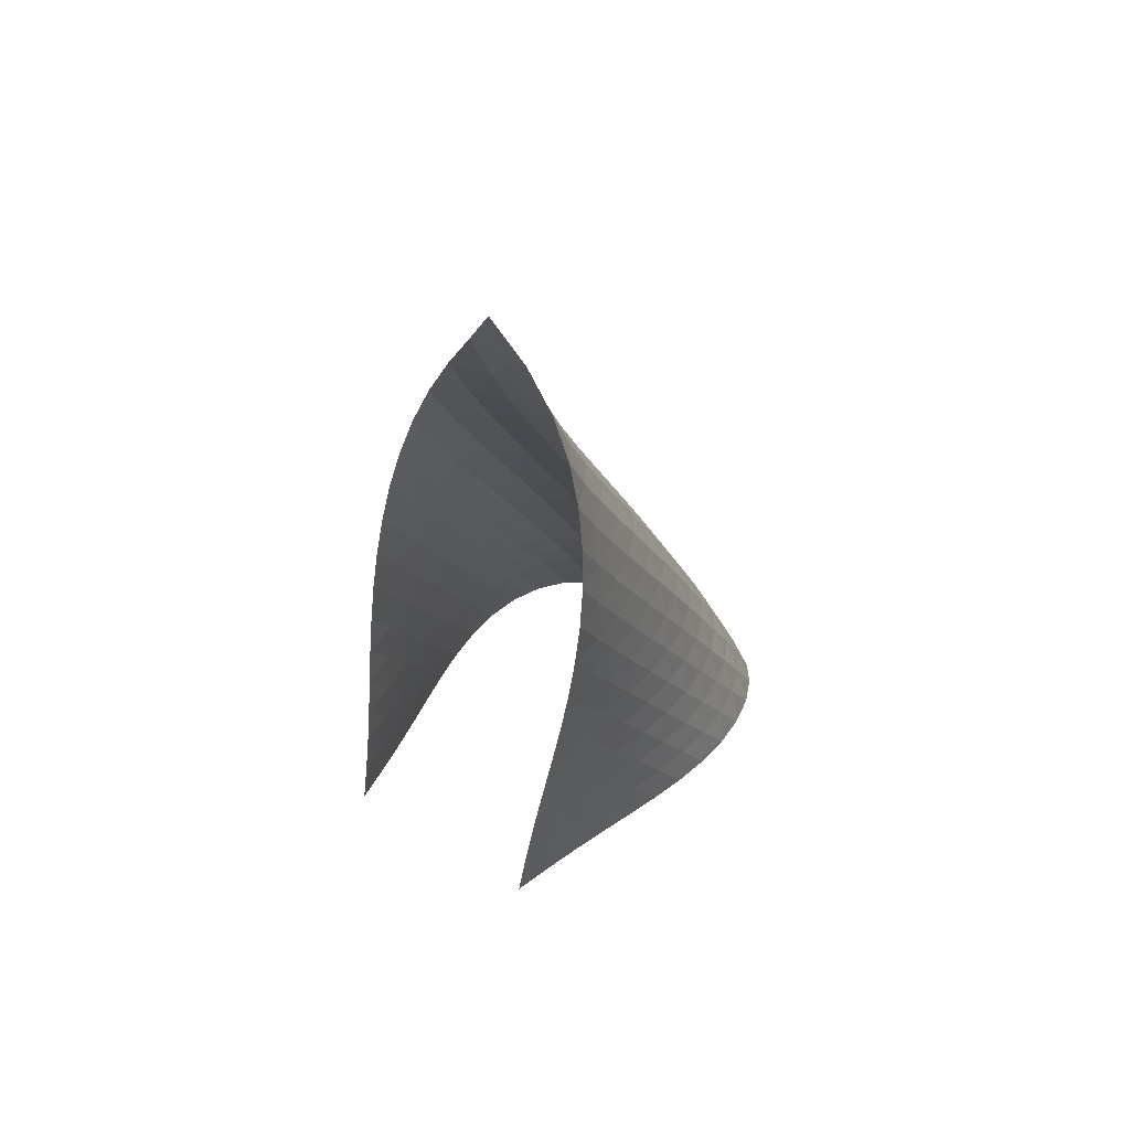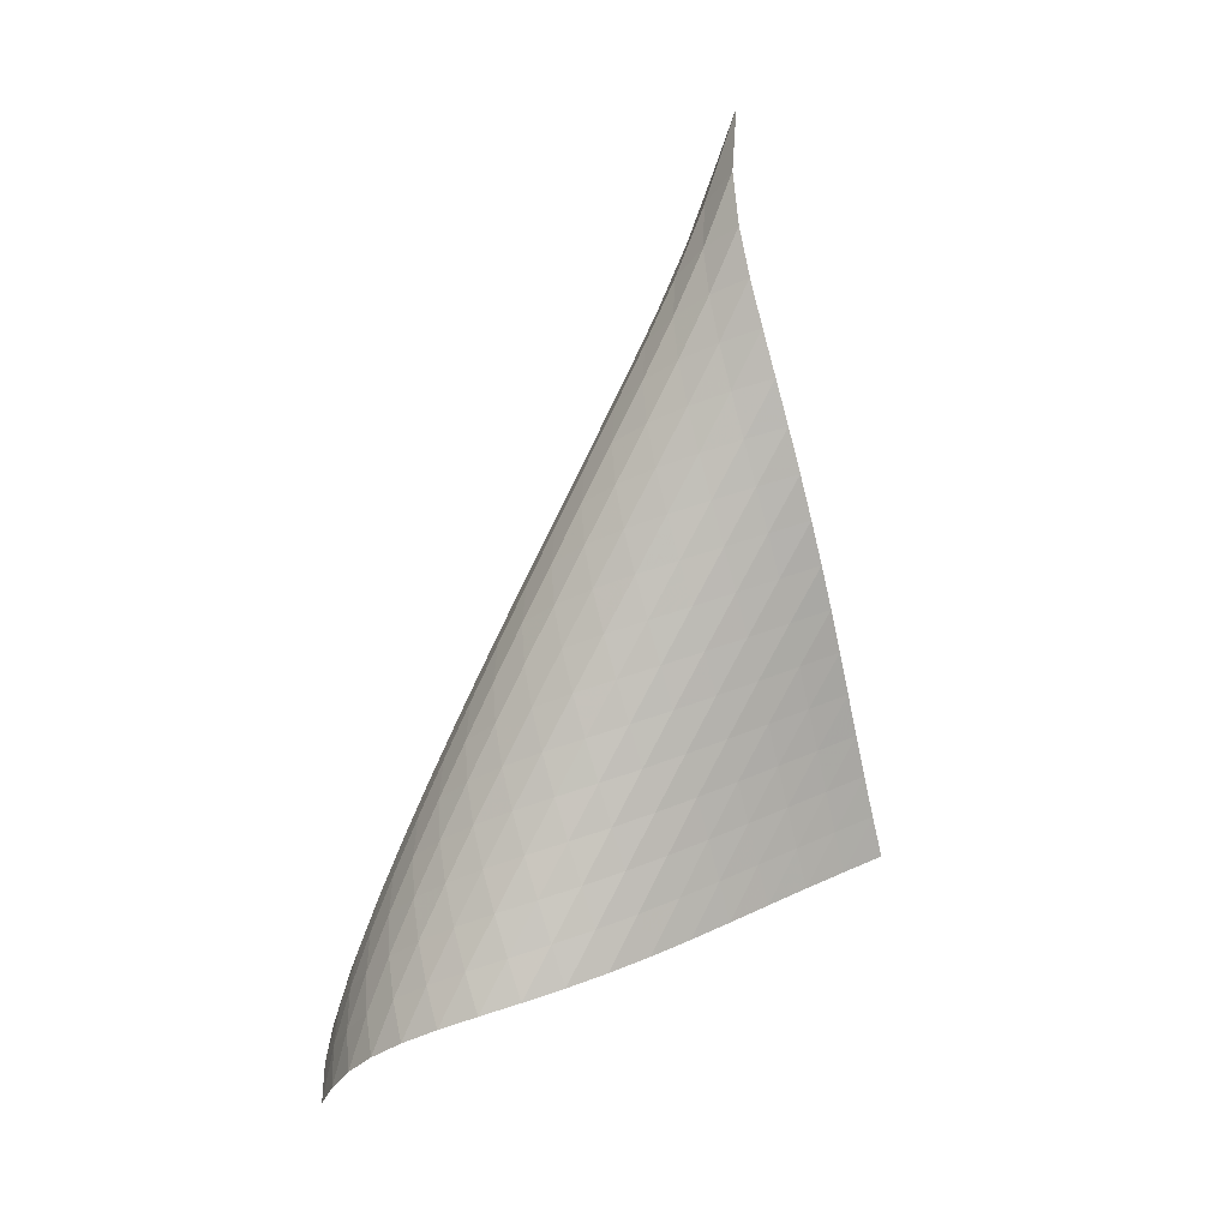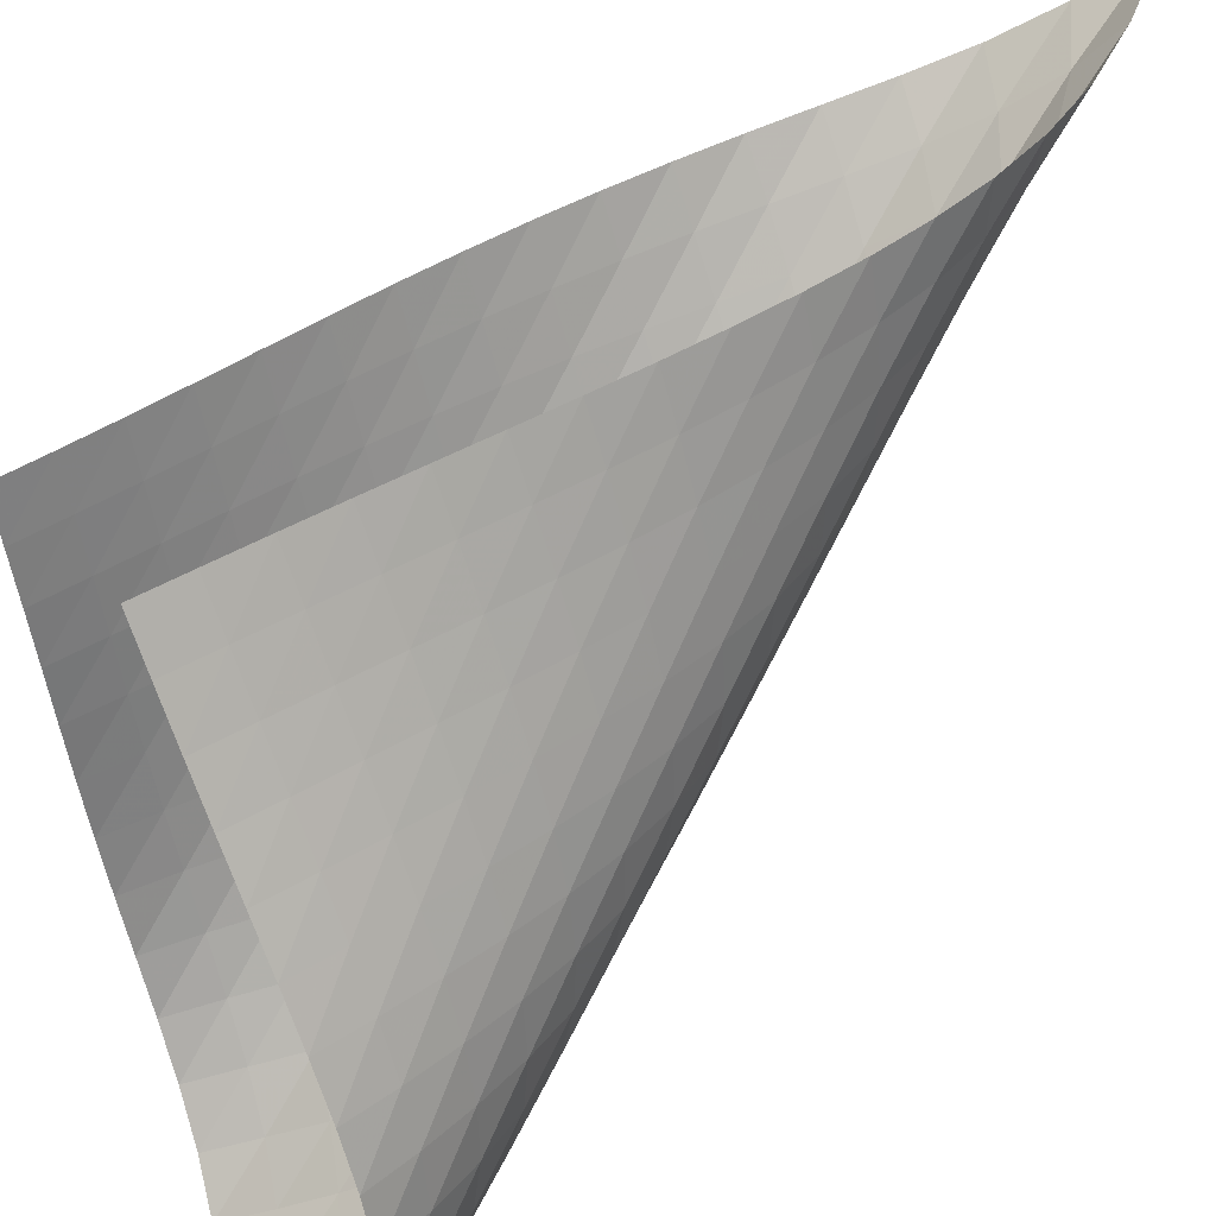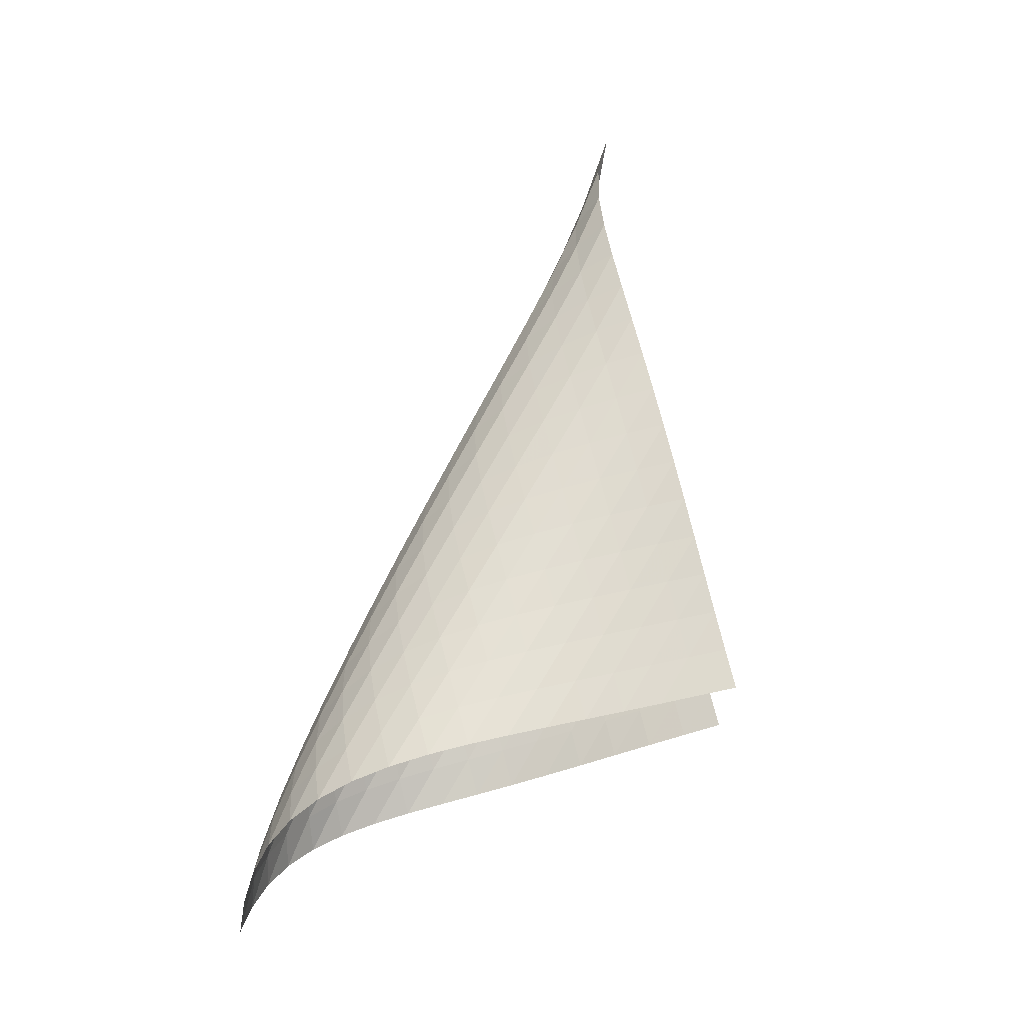
<metadata>
{"format":"obj","ext":"obj","renderer":"f3d","projection":"perspective","resolution":1024,"background":"white","views":[{"elev":52.9,"azim":-11.2,"up":"+Y"},{"elev":13.0,"azim":-148.3,"up":"+Y"},{"elev":72.9,"azim":50.1,"up":"+Z"},{"elev":-17.4,"azim":-134.3,"up":"+Y"}]}
</metadata>
<code>
v -6.493 -0.05401 6.493
v -6.792 -13.55 9.56
v -9.56 -13.55 6.792
v -0.94 -18.26 0.94
v -9.437 -12.76 6.639
v -9.324 -11.96 6.479
v -9.222 -11.17 6.31
v -9.127 -10.36 6.135
v -9.03 -9.56 5.957
v -8.923 -8.75 5.784
v -8.8 -7.935 5.621
v -8.654 -7.115 5.475
v -8.481 -6.288 5.355
v -8.275 -5.455 5.268
v -8.033 -4.615 5.226
v -7.751 -3.769 5.245
v -7.432 -2.914 5.347
v -7.085 -2.044 5.56
v -6.744 -1.126 5.925
v -5.925 -1.126 6.744
v -5.56 -2.044 7.085
v -5.347 -2.914 7.432
v -5.245 -3.769 7.751
v -5.226 -4.615 8.033
v -5.268 -5.455 8.275
v -5.355 -6.288 8.481
v -5.475 -7.115 8.654
v -5.621 -7.935 8.8
v -5.784 -8.75 8.923
v -5.957 -9.56 9.03
v -6.135 -10.36 9.127
v -6.31 -11.17 9.222
v -6.479 -11.96 9.324
v -6.639 -12.76 9.437
v -6.14 -13.74 9.116
v -5.48 -13.94 8.684
v -4.81 -14.14 8.264
v -4.134 -14.33 7.852
v -3.46 -14.53 7.432
v -2.801 -14.72 6.988
v -2.174 -14.92 6.504
v -1.597 -15.12 5.967
v -1.096 -15.35 5.369
v -0.6968 -15.61 4.715
v -0.4223 -15.91 4.023
v -0.2865 -16.28 3.32
v -0.288 -16.7 2.64
v -0.412 -17.18 2.009
v -0.6372 -17.7 1.442
v -1.442 -17.7 0.6372
v -2.009 -17.18 0.412
v -2.64 -16.7 0.288
v -3.32 -16.28 0.2865
v -4.023 -15.91 0.4223
v -4.715 -15.61 0.6968
v -5.369 -15.35 1.096
v -5.967 -15.12 1.597
v -6.504 -14.92 2.174
v -6.988 -14.72 2.801
v -7.432 -14.53 3.46
v -7.852 -14.33 4.134
v -8.264 -14.14 4.81
v -8.684 -13.94 5.48
v -9.116 -13.74 6.14
v -6.088 -1.731 6.088
v -6.365 -2.466 5.572
v -6.696 -3.243 5.212
v -7.031 -4.044 4.988
v -7.344 -4.858 4.872
v -7.623 -5.679 4.839
v -7.867 -6.501 4.867
v -8.076 -7.321 4.943
v -8.255 -8.137 5.054
v -8.406 -8.95 5.19
v -8.537 -9.758 5.343
v -8.653 -10.56 5.505
v -8.763 -11.36 5.67
v -8.874 -12.16 5.831
v -8.992 -12.95 5.988
v -5.572 -2.466 6.365
v -5.715 -3.014 5.715
v -5.978 -3.661 5.194
v -6.301 -4.379 4.823
v -6.633 -5.14 4.587
v -6.946 -5.928 4.461
v -7.228 -6.73 4.418
v -7.476 -7.537 4.439
v -7.69 -8.346 4.508
v -7.874 -9.154 4.611
v -8.033 -9.959 4.738
v -8.173 -10.76 4.881
v -8.302 -11.56 5.031
v -8.427 -12.36 5.182
v -8.554 -13.15 5.331
v -5.212 -3.243 6.696
v -5.194 -3.661 5.978
v -5.326 -4.178 5.326
v -5.582 -4.79 4.798
v -5.903 -5.476 4.416
v -6.237 -6.213 4.169
v -6.555 -6.983 4.031
v -6.843 -7.77 3.98
v -7.098 -8.566 3.993
v -7.32 -9.365 4.054
v -7.513 -10.17 4.148
v -7.683 -10.96 4.265
v -7.837 -11.76 4.395
v -7.983 -12.56 4.531
v -8.125 -13.35 4.669
v -4.988 -4.044 7.031
v -4.823 -4.379 6.301
v -4.798 -4.79 5.582
v -4.931 -5.292 4.931
v -5.186 -5.885 4.399
v -5.506 -6.552 4.007
v -5.843 -7.272 3.747
v -6.168 -8.027 3.597
v -6.466 -8.801 3.534
v -6.731 -9.587 3.536
v -6.965 -10.38 3.586
v -7.172 -11.17 3.668
v -7.359 -11.96 3.77
v -7.532 -12.75 3.884
v -7.696 -13.54 4.005
v -4.872 -4.858 7.344
v -4.587 -5.14 6.633
v -4.416 -5.476 5.903
v -4.399 -5.885 5.186
v -4.536 -6.381 4.536
v -4.792 -6.963 4.002
v -5.112 -7.616 3.601
v -5.454 -8.323 3.328
v -5.786 -9.064 3.164
v -6.095 -9.827 3.086
v -6.374 -10.6 3.073
v -6.624 -11.38 3.106
v -6.85 -12.17 3.17
v -7.059 -12.95 3.254
v -7.253 -13.74 3.35
v -4.839 -5.679 7.623
v -4.461 -5.928 6.946
v -4.169 -6.213 6.237
v -4.007 -6.552 5.506
v -4.002 -6.963 4.792
v -4.146 -7.457 4.146
v -4.402 -8.031 3.61
v -4.723 -8.674 3.201
v -5.068 -9.368 2.915
v -5.409 -10.1 2.734
v -5.73 -10.85 2.638
v -6.026 -11.61 2.605
v -6.297 -12.38 2.616
v -6.547 -13.16 2.656
v -6.778 -13.94 2.719
v -4.867 -6.501 7.867
v -4.418 -6.73 7.228
v -4.031 -6.983 6.555
v -3.747 -7.272 5.843
v -3.601 -7.616 5.112
v -3.61 -8.031 4.402
v -3.76 -8.525 3.76
v -4.018 -9.095 3.223
v -4.34 -9.728 2.807
v -4.689 -10.41 2.507
v -5.038 -11.13 2.308
v -5.373 -11.86 2.189
v -5.688 -12.62 2.13
v -5.982 -13.38 2.113
v -6.256 -14.14 2.128
v -4.943 -7.321 8.076
v -4.439 -7.537 7.476
v -3.98 -7.77 6.843
v -3.597 -8.027 6.168
v -3.328 -8.323 5.454
v -3.201 -8.674 4.723
v -3.223 -9.095 4.018
v -3.381 -9.59 3.381
v -3.641 -10.16 2.844
v -3.964 -10.78 2.421
v -4.317 -11.45 2.106
v -4.675 -12.15 1.885
v -5.025 -12.88 1.738
v -5.36 -13.62 1.647
v -5.676 -14.36 1.601
v -5.054 -8.137 8.255
v -4.508 -8.346 7.69
v -3.993 -8.566 7.098
v -3.534 -8.801 6.466
v -3.164 -9.064 5.786
v -2.915 -9.368 5.068
v -2.807 -9.728 4.34
v -2.844 -10.16 3.641
v -3.01 -10.65 3.01
v -3.273 -11.22 2.474
v -3.597 -11.83 2.043
v -3.954 -12.49 1.711
v -4.321 -13.18 1.464
v -4.685 -13.89 1.286
v -5.038 -14.61 1.164
v -5.19 -8.95 8.406
v -4.611 -9.154 7.874
v -4.054 -9.365 7.32
v -3.536 -9.587 6.731
v -3.086 -9.827 6.095
v -2.734 -10.1 5.409
v -2.507 -10.41 4.689
v -2.421 -10.78 3.964
v -2.474 -11.22 3.273
v -2.648 -11.72 2.648
v -2.915 -12.28 2.114
v -3.241 -12.89 1.674
v -3.601 -13.53 1.323
v -3.975 -14.21 1.048
v -4.351 -14.9 0.8398
v -5.343 -9.758 8.537
v -4.738 -9.959 8.033
v -4.148 -10.17 7.513
v -3.586 -10.38 6.965
v -3.073 -10.6 6.374
v -2.638 -10.85 5.73
v -2.308 -11.13 5.038
v -2.106 -11.45 4.317
v -2.043 -11.83 3.597
v -2.114 -12.28 2.915
v -2.298 -12.79 2.298
v -2.569 -13.35 1.765
v -2.896 -13.95 1.316
v -3.259 -14.58 0.9465
v -3.639 -15.23 0.6484
v -5.505 -10.56 8.653
v -4.881 -10.76 8.173
v -4.265 -10.96 7.683
v -3.668 -11.17 7.172
v -3.106 -11.38 6.624
v -2.605 -11.61 6.026
v -2.189 -11.86 5.373
v -1.885 -12.15 4.675
v -1.711 -12.49 3.954
v -1.674 -12.89 3.241
v -1.765 -13.35 2.569
v -1.961 -13.86 1.961
v -2.238 -14.42 1.431
v -2.568 -15.01 0.9764
v -2.934 -15.63 0.5949
v -5.67 -11.36 8.763
v -5.031 -11.56 8.302
v -4.395 -11.76 7.837
v -3.77 -11.96 7.359
v -3.17 -12.17 6.85
v -2.616 -12.38 6.297
v -2.13 -12.62 5.688
v -1.738 -12.88 5.025
v -1.464 -13.18 4.321
v -1.323 -13.53 3.601
v -1.316 -13.95 2.896
v -1.431 -14.42 2.238
v -1.643 -14.94 1.643
v -1.929 -15.5 1.121
v -2.266 -16.09 0.6696
v -5.831 -12.16 8.874
v -5.182 -12.36 8.427
v -4.531 -12.56 7.983
v -3.884 -12.75 7.532
v -3.254 -12.95 7.059
v -2.656 -13.16 6.547
v -2.113 -13.38 5.982
v -1.647 -13.62 5.36
v -1.286 -13.89 4.685
v -1.048 -14.21 3.975
v -0.9465 -14.58 3.259
v -0.9764 -15.01 2.568
v -1.121 -15.5 1.929
v -1.356 -16.03 1.356
v -1.658 -16.59 0.8518
v -5.988 -12.95 8.992
v -5.331 -13.15 8.554
v -4.669 -13.35 8.125
v -4.005 -13.54 7.696
v -3.35 -13.74 7.253
v -2.719 -13.94 6.778
v -2.128 -14.14 6.256
v -1.601 -14.36 5.676
v -1.164 -14.61 5.038
v -0.8398 -14.9 4.351
v -0.6484 -15.23 3.639
v -0.5949 -15.63 2.934
v -0.6696 -16.09 2.266
v -0.8518 -16.59 1.658
v -1.118 -17.14 1.118
f 289 49 4
f 289 4 50
f 5 79 64
f 5 64 3
f 79 94 63
f 79 63 64
f 94 109 62
f 94 62 63
f 109 124 61
f 109 61 62
f 124 139 60
f 124 60 61
f 139 154 59
f 139 59 60
f 154 169 58
f 154 58 59
f 169 184 57
f 169 57 58
f 184 199 56
f 184 56 57
f 199 214 55
f 199 55 56
f 214 229 54
f 214 54 55
f 229 244 53
f 229 53 54
f 244 259 52
f 244 52 53
f 259 274 51
f 259 51 52
f 274 289 50
f 274 50 51
f 1 20 65
f 1 65 19
f 19 65 66
f 19 66 18
f 18 66 67
f 18 67 17
f 17 67 68
f 17 68 16
f 16 68 69
f 16 69 15
f 15 69 70
f 15 70 14
f 14 70 71
f 14 71 13
f 13 71 72
f 13 72 12
f 12 72 73
f 12 73 11
f 11 73 74
f 11 74 10
f 10 74 75
f 10 75 9
f 9 75 76
f 9 76 8
f 8 76 77
f 8 77 7
f 7 77 78
f 7 78 6
f 6 78 79
f 6 79 5
f 20 21 80
f 20 80 65
f 65 80 81
f 65 81 66
f 66 81 82
f 66 82 67
f 67 82 83
f 67 83 68
f 68 83 84
f 68 84 69
f 69 84 85
f 69 85 70
f 70 85 86
f 70 86 71
f 71 86 87
f 71 87 72
f 72 87 88
f 72 88 73
f 73 88 89
f 73 89 74
f 74 89 90
f 74 90 75
f 75 90 91
f 75 91 76
f 76 91 92
f 76 92 77
f 77 92 93
f 77 93 78
f 78 93 94
f 78 94 79
f 21 22 95
f 21 95 80
f 80 95 96
f 80 96 81
f 81 96 97
f 81 97 82
f 82 97 98
f 82 98 83
f 83 98 99
f 83 99 84
f 84 99 100
f 84 100 85
f 85 100 101
f 85 101 86
f 86 101 102
f 86 102 87
f 87 102 103
f 87 103 88
f 88 103 104
f 88 104 89
f 89 104 105
f 89 105 90
f 90 105 106
f 90 106 91
f 91 106 107
f 91 107 92
f 92 107 108
f 92 108 93
f 93 108 109
f 93 109 94
f 22 23 110
f 22 110 95
f 95 110 111
f 95 111 96
f 96 111 112
f 96 112 97
f 97 112 113
f 97 113 98
f 98 113 114
f 98 114 99
f 99 114 115
f 99 115 100
f 100 115 116
f 100 116 101
f 101 116 117
f 101 117 102
f 102 117 118
f 102 118 103
f 103 118 119
f 103 119 104
f 104 119 120
f 104 120 105
f 105 120 121
f 105 121 106
f 106 121 122
f 106 122 107
f 107 122 123
f 107 123 108
f 108 123 124
f 108 124 109
f 23 24 125
f 23 125 110
f 110 125 126
f 110 126 111
f 111 126 127
f 111 127 112
f 112 127 128
f 112 128 113
f 113 128 129
f 113 129 114
f 114 129 130
f 114 130 115
f 115 130 131
f 115 131 116
f 116 131 132
f 116 132 117
f 117 132 133
f 117 133 118
f 118 133 134
f 118 134 119
f 119 134 135
f 119 135 120
f 120 135 136
f 120 136 121
f 121 136 137
f 121 137 122
f 122 137 138
f 122 138 123
f 123 138 139
f 123 139 124
f 24 25 140
f 24 140 125
f 125 140 141
f 125 141 126
f 126 141 142
f 126 142 127
f 127 142 143
f 127 143 128
f 128 143 144
f 128 144 129
f 129 144 145
f 129 145 130
f 130 145 146
f 130 146 131
f 131 146 147
f 131 147 132
f 132 147 148
f 132 148 133
f 133 148 149
f 133 149 134
f 134 149 150
f 134 150 135
f 135 150 151
f 135 151 136
f 136 151 152
f 136 152 137
f 137 152 153
f 137 153 138
f 138 153 154
f 138 154 139
f 25 26 155
f 25 155 140
f 140 155 156
f 140 156 141
f 141 156 157
f 141 157 142
f 142 157 158
f 142 158 143
f 143 158 159
f 143 159 144
f 144 159 160
f 144 160 145
f 145 160 161
f 145 161 146
f 146 161 162
f 146 162 147
f 147 162 163
f 147 163 148
f 148 163 164
f 148 164 149
f 149 164 165
f 149 165 150
f 150 165 166
f 150 166 151
f 151 166 167
f 151 167 152
f 152 167 168
f 152 168 153
f 153 168 169
f 153 169 154
f 26 27 170
f 26 170 155
f 155 170 171
f 155 171 156
f 156 171 172
f 156 172 157
f 157 172 173
f 157 173 158
f 158 173 174
f 158 174 159
f 159 174 175
f 159 175 160
f 160 175 176
f 160 176 161
f 161 176 177
f 161 177 162
f 162 177 178
f 162 178 163
f 163 178 179
f 163 179 164
f 164 179 180
f 164 180 165
f 165 180 181
f 165 181 166
f 166 181 182
f 166 182 167
f 167 182 183
f 167 183 168
f 168 183 184
f 168 184 169
f 27 28 185
f 27 185 170
f 170 185 186
f 170 186 171
f 171 186 187
f 171 187 172
f 172 187 188
f 172 188 173
f 173 188 189
f 173 189 174
f 174 189 190
f 174 190 175
f 175 190 191
f 175 191 176
f 176 191 192
f 176 192 177
f 177 192 193
f 177 193 178
f 178 193 194
f 178 194 179
f 179 194 195
f 179 195 180
f 180 195 196
f 180 196 181
f 181 196 197
f 181 197 182
f 182 197 198
f 182 198 183
f 183 198 199
f 183 199 184
f 28 29 200
f 28 200 185
f 185 200 201
f 185 201 186
f 186 201 202
f 186 202 187
f 187 202 203
f 187 203 188
f 188 203 204
f 188 204 189
f 189 204 205
f 189 205 190
f 190 205 206
f 190 206 191
f 191 206 207
f 191 207 192
f 192 207 208
f 192 208 193
f 193 208 209
f 193 209 194
f 194 209 210
f 194 210 195
f 195 210 211
f 195 211 196
f 196 211 212
f 196 212 197
f 197 212 213
f 197 213 198
f 198 213 214
f 198 214 199
f 29 30 215
f 29 215 200
f 200 215 216
f 200 216 201
f 201 216 217
f 201 217 202
f 202 217 218
f 202 218 203
f 203 218 219
f 203 219 204
f 204 219 220
f 204 220 205
f 205 220 221
f 205 221 206
f 206 221 222
f 206 222 207
f 207 222 223
f 207 223 208
f 208 223 224
f 208 224 209
f 209 224 225
f 209 225 210
f 210 225 226
f 210 226 211
f 211 226 227
f 211 227 212
f 212 227 228
f 212 228 213
f 213 228 229
f 213 229 214
f 30 31 230
f 30 230 215
f 215 230 231
f 215 231 216
f 216 231 232
f 216 232 217
f 217 232 233
f 217 233 218
f 218 233 234
f 218 234 219
f 219 234 235
f 219 235 220
f 220 235 236
f 220 236 221
f 221 236 237
f 221 237 222
f 222 237 238
f 222 238 223
f 223 238 239
f 223 239 224
f 224 239 240
f 224 240 225
f 225 240 241
f 225 241 226
f 226 241 242
f 226 242 227
f 227 242 243
f 227 243 228
f 228 243 244
f 228 244 229
f 31 32 245
f 31 245 230
f 230 245 246
f 230 246 231
f 231 246 247
f 231 247 232
f 232 247 248
f 232 248 233
f 233 248 249
f 233 249 234
f 234 249 250
f 234 250 235
f 235 250 251
f 235 251 236
f 236 251 252
f 236 252 237
f 237 252 253
f 237 253 238
f 238 253 254
f 238 254 239
f 239 254 255
f 239 255 240
f 240 255 256
f 240 256 241
f 241 256 257
f 241 257 242
f 242 257 258
f 242 258 243
f 243 258 259
f 243 259 244
f 32 33 260
f 32 260 245
f 245 260 261
f 245 261 246
f 246 261 262
f 246 262 247
f 247 262 263
f 247 263 248
f 248 263 264
f 248 264 249
f 249 264 265
f 249 265 250
f 250 265 266
f 250 266 251
f 251 266 267
f 251 267 252
f 252 267 268
f 252 268 253
f 253 268 269
f 253 269 254
f 254 269 270
f 254 270 255
f 255 270 271
f 255 271 256
f 256 271 272
f 256 272 257
f 257 272 273
f 257 273 258
f 258 273 274
f 258 274 259
f 33 34 275
f 33 275 260
f 260 275 276
f 260 276 261
f 261 276 277
f 261 277 262
f 262 277 278
f 262 278 263
f 263 278 279
f 263 279 264
f 264 279 280
f 264 280 265
f 265 280 281
f 265 281 266
f 266 281 282
f 266 282 267
f 267 282 283
f 267 283 268
f 268 283 284
f 268 284 269
f 269 284 285
f 269 285 270
f 270 285 286
f 270 286 271
f 271 286 287
f 271 287 272
f 272 287 288
f 272 288 273
f 273 288 289
f 273 289 274
f 34 2 35
f 34 35 275
f 275 35 36
f 275 36 276
f 276 36 37
f 276 37 277
f 277 37 38
f 277 38 278
f 278 38 39
f 278 39 279
f 279 39 40
f 279 40 280
f 280 40 41
f 280 41 281
f 281 41 42
f 281 42 282
f 282 42 43
f 282 43 283
f 283 43 44
f 283 44 284
f 284 44 45
f 284 45 285
f 285 45 46
f 285 46 286
f 286 46 47
f 286 47 287
f 287 47 48
f 287 48 288
f 288 48 49
f 288 49 289

</code>
